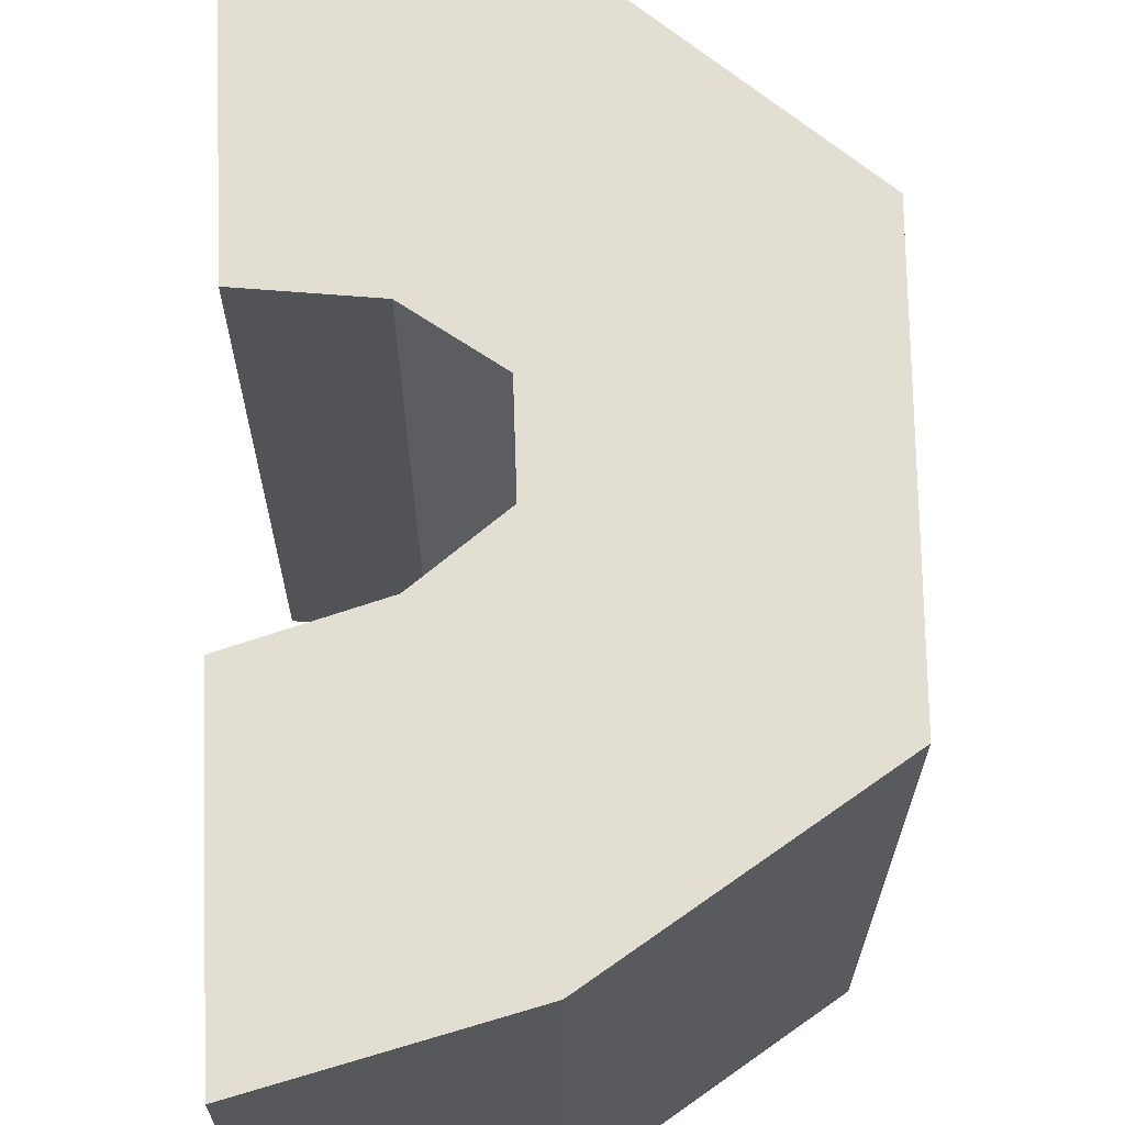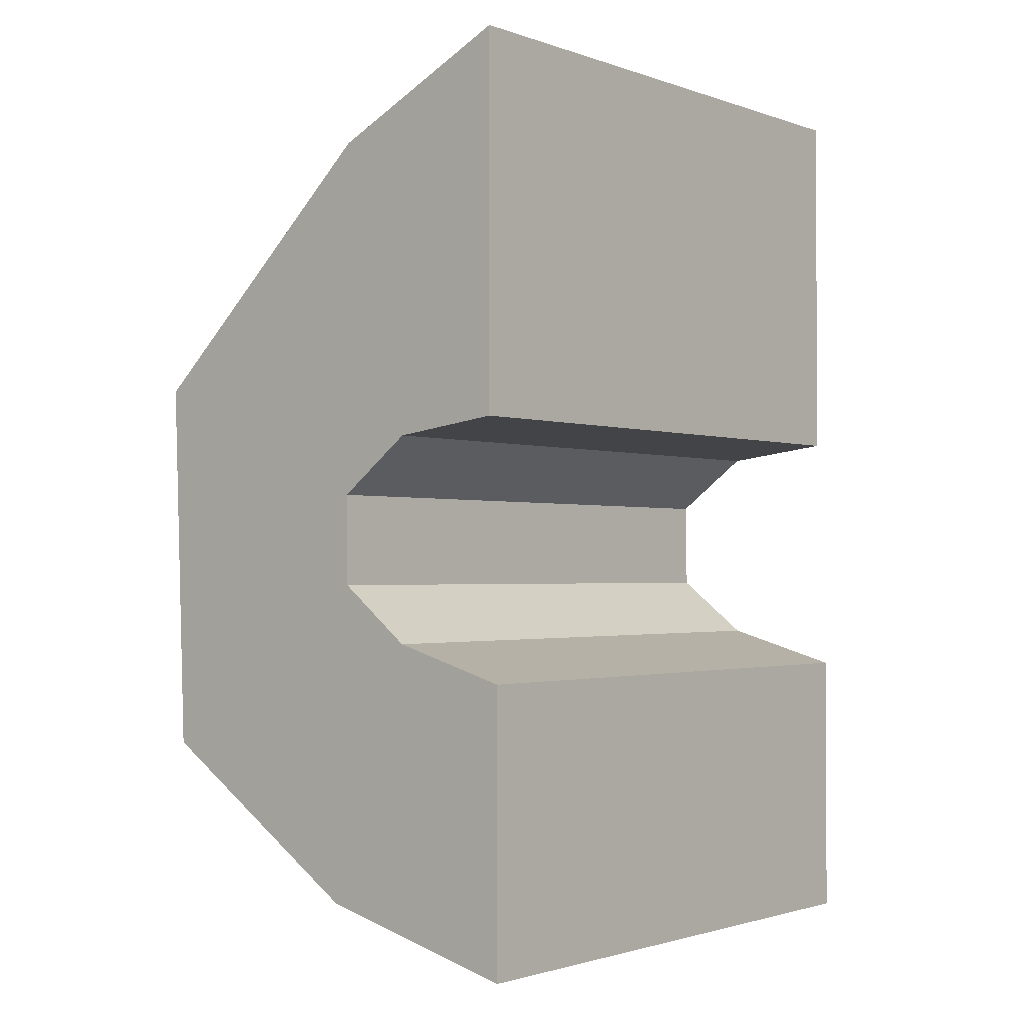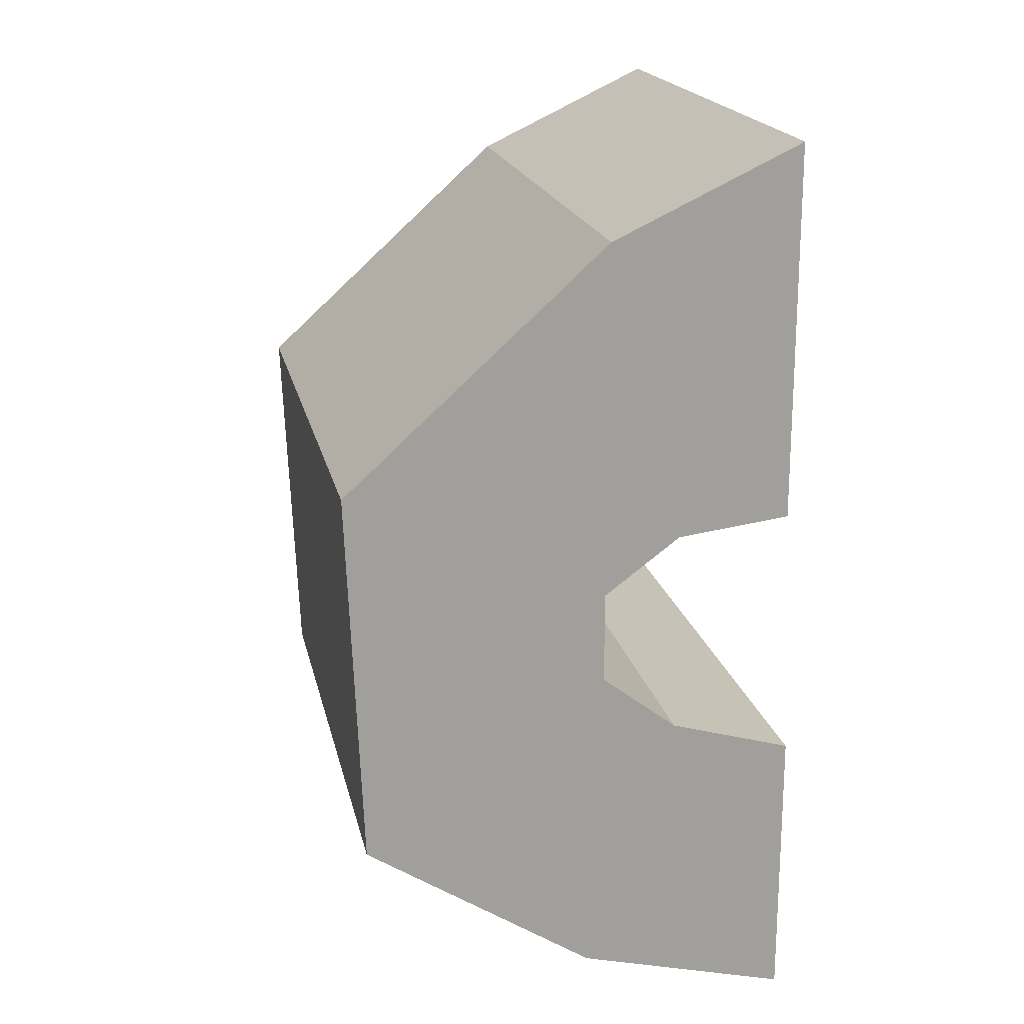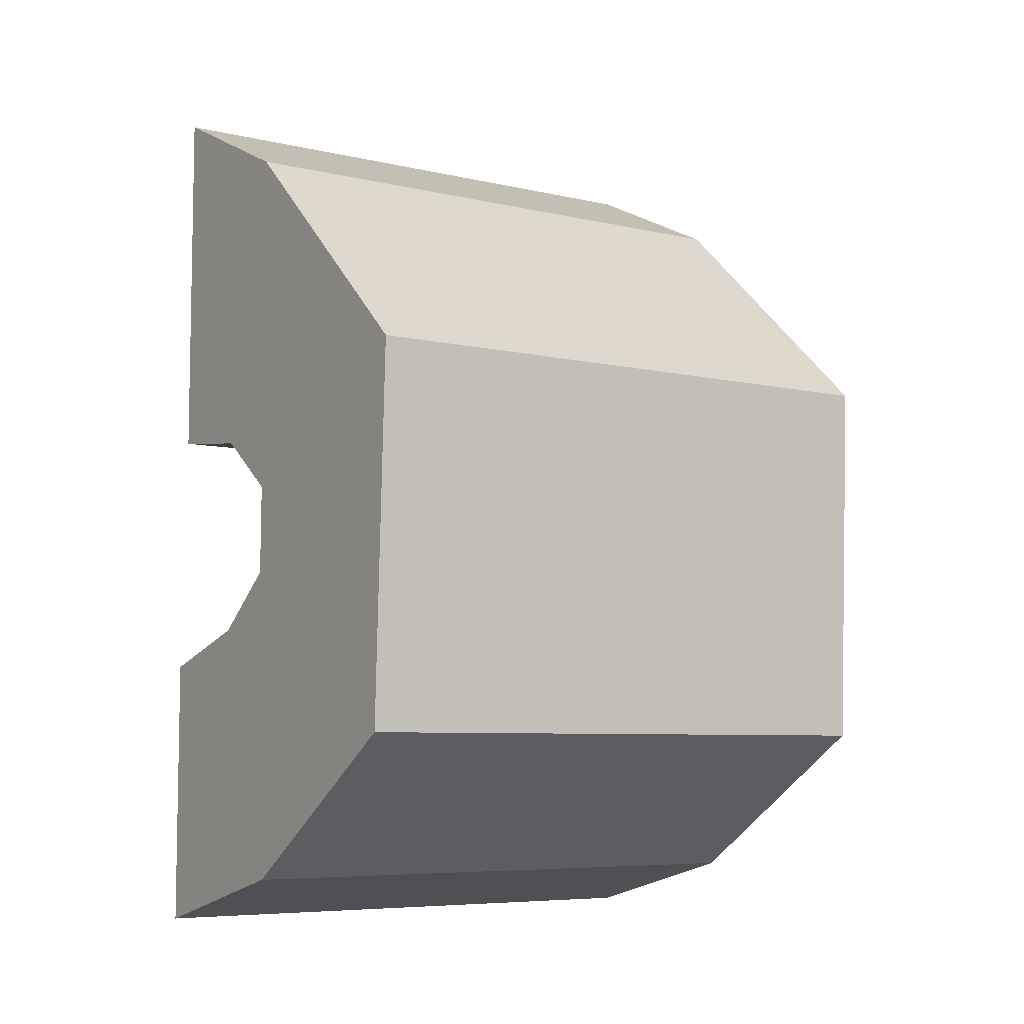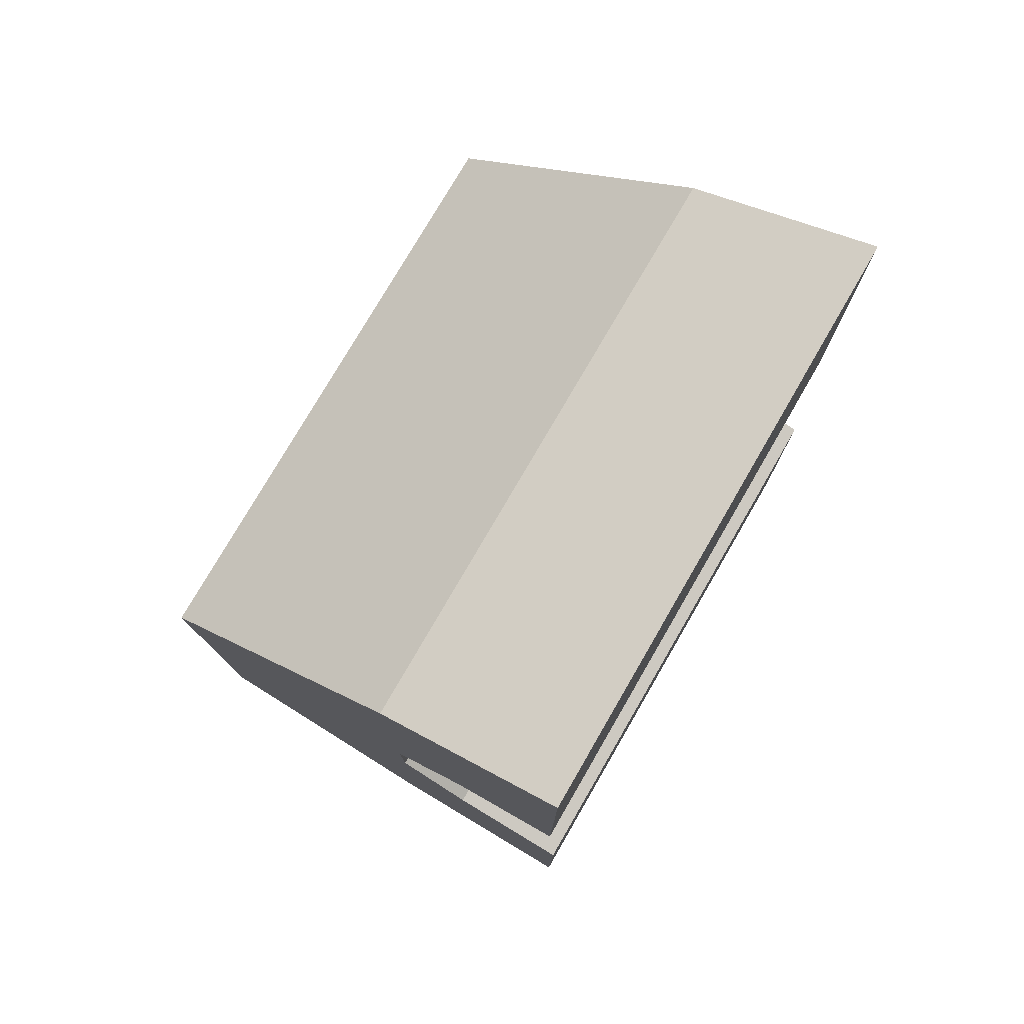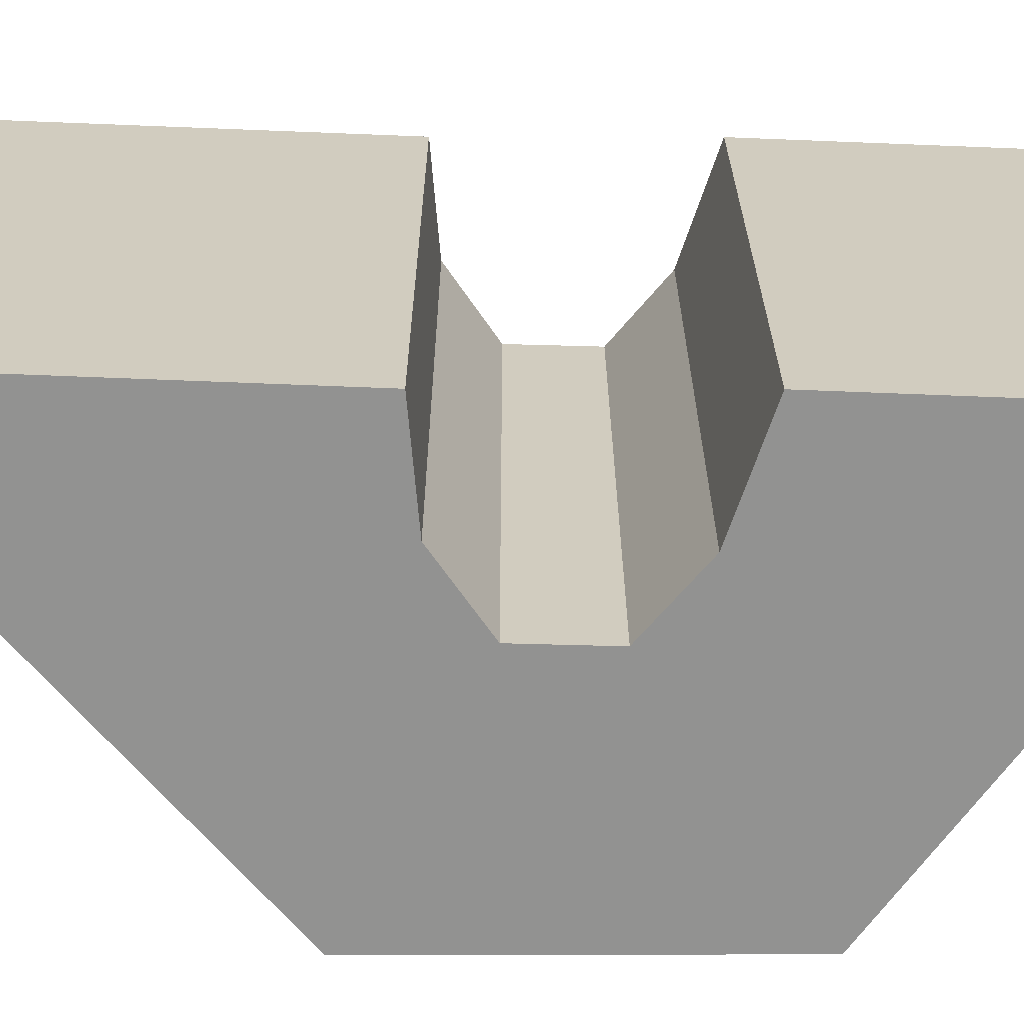
<metadata>
{"format":"obj","ext":"obj","renderer":"f3d","projection":"perspective","resolution":1024,"background":"white","views":[{"elev":67.7,"azim":177.4,"up":"+Y"},{"elev":-1.7,"azim":39.6,"up":"+Z"},{"elev":19.0,"azim":-11.9,"up":"+Z"},{"elev":-6.9,"azim":-123.7,"up":"+Z"},{"elev":77.1,"azim":30.1,"up":"+Z"},{"elev":-66.2,"azim":87.7,"up":"+Y"}]}
</metadata>
<code>
g pb_Mesh7068268
v 6 8 12
v 6 8 2
v 6 -8 2
v 6 -8 12
v 0.6099 -8 -10.89
v 3 -8 -3.87
v 6.265 -8 -4.814
v 6.265 -8 -12.31
v 0.6099 8 -10.89
v 0.6099 -8 -10.89
v 6.265 -8 -12.31
v 6.265 8 -12.31
v 3 -8 -3.87
v 3 8 -3.87
v 6.265 8 -4.814
v 6.265 -8 -4.814
v 3 8 -3.87
v 0.6099 8 -10.89
v 6.265 8 -12.31
v 6.265 8 -4.814
v -5.582 -8 -6.892
v 1 -8 -2.327
v 3 -8 -3.87
v -5.582 8 -6.892
v -5.582 -8 -6.892
v 0.6099 -8 -10.89
v 0.6099 8 -10.89
v 1 -8 -2.327
v 1 8 -2.327
v 3 8 -3.87
v 3 -8 -3.87
v 1 8 -2.327
v -5.582 8 -6.892
v 3 8 -3.87
v -6 -8 3.287
v 0.9698 -8 0.1081
v 1 -8 -2.327
v -6 8 3.287
v -6 -8 3.287
v -5.582 -8 -6.892
v -5.582 8 -6.892
v 0.9698 -8 0.1081
v 0.9698 8 0.1081
v 1 8 -2.327
v 1 -8 -2.327
v 0.9698 8 0.1081
v -6 8 3.287
v 1 -8 9.637
v 3 -8 1.624
v -6 -8 3.287
v 1 8 9.637
v 1 -8 9.637
v -6 -8 3.287
v -6 8 3.287
v 3 -8 1.624
v 3 8 1.624
v 0.9698 8 0.1081
v 0.9698 -8 0.1081
v 3 8 1.624
v 1 8 9.637
v 6 -8 12
v 6 -8 2
v 6 8 12
v 6 -8 12
v 1 -8 9.637
v 1 8 9.637
v 6 -8 2
v 6 8 2
v 3 8 1.624
v 3 -8 1.624
v 6 8 2
v 6 8 12
v 1 8 9.637
v 3 8 1.624
v 6.265 8 -12.31
v 6.265 -8 -12.31
v 6.265 8 -4.814
v 6.265 -8 -4.814
g pb_Mesh7068268_0
f 3 2 1
f 4 3 1
f 7 6 5
f 8 7 5
f 11 10 9
f 12 11 9
f 15 14 13
f 16 15 13
f 19 18 17
f 20 19 17
f 23 22 21
f 5 23 21
f 26 25 24
f 27 26 24
f 30 29 28
f 31 30 28
f 18 33 32
f 34 18 32
f 37 36 35
f 21 37 35
f 40 39 38
f 41 40 38
f 44 43 42
f 45 44 42
f 33 47 46
f 32 33 46
f 36 49 48
f 50 36 48
f 53 52 51
f 54 53 51
f 57 56 55
f 58 57 55
f 47 60 59
f 46 47 59
f 49 62 61
f 48 49 61
f 65 64 63
f 66 65 63
f 69 68 67
f 70 69 67
f 73 72 71
f 74 73 71
f 77 76 75
f 77 78 76

</code>
